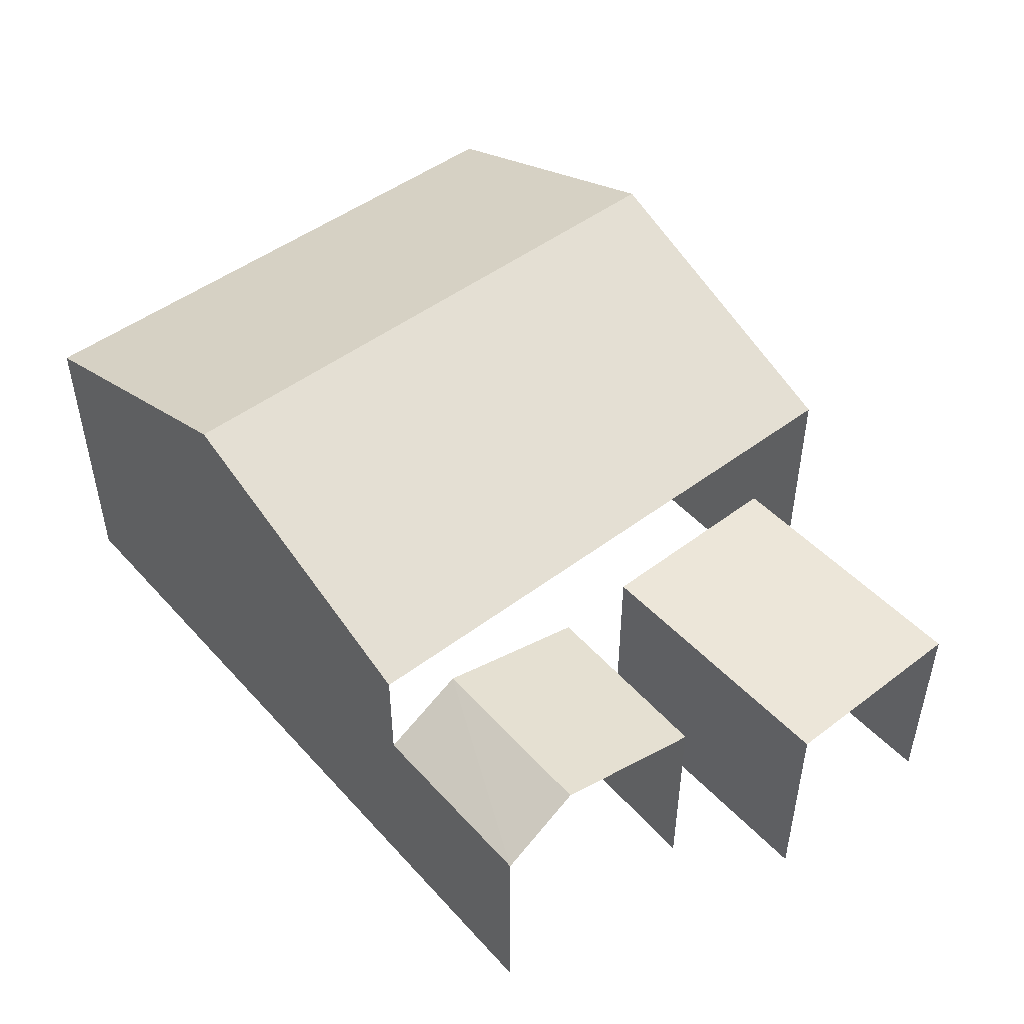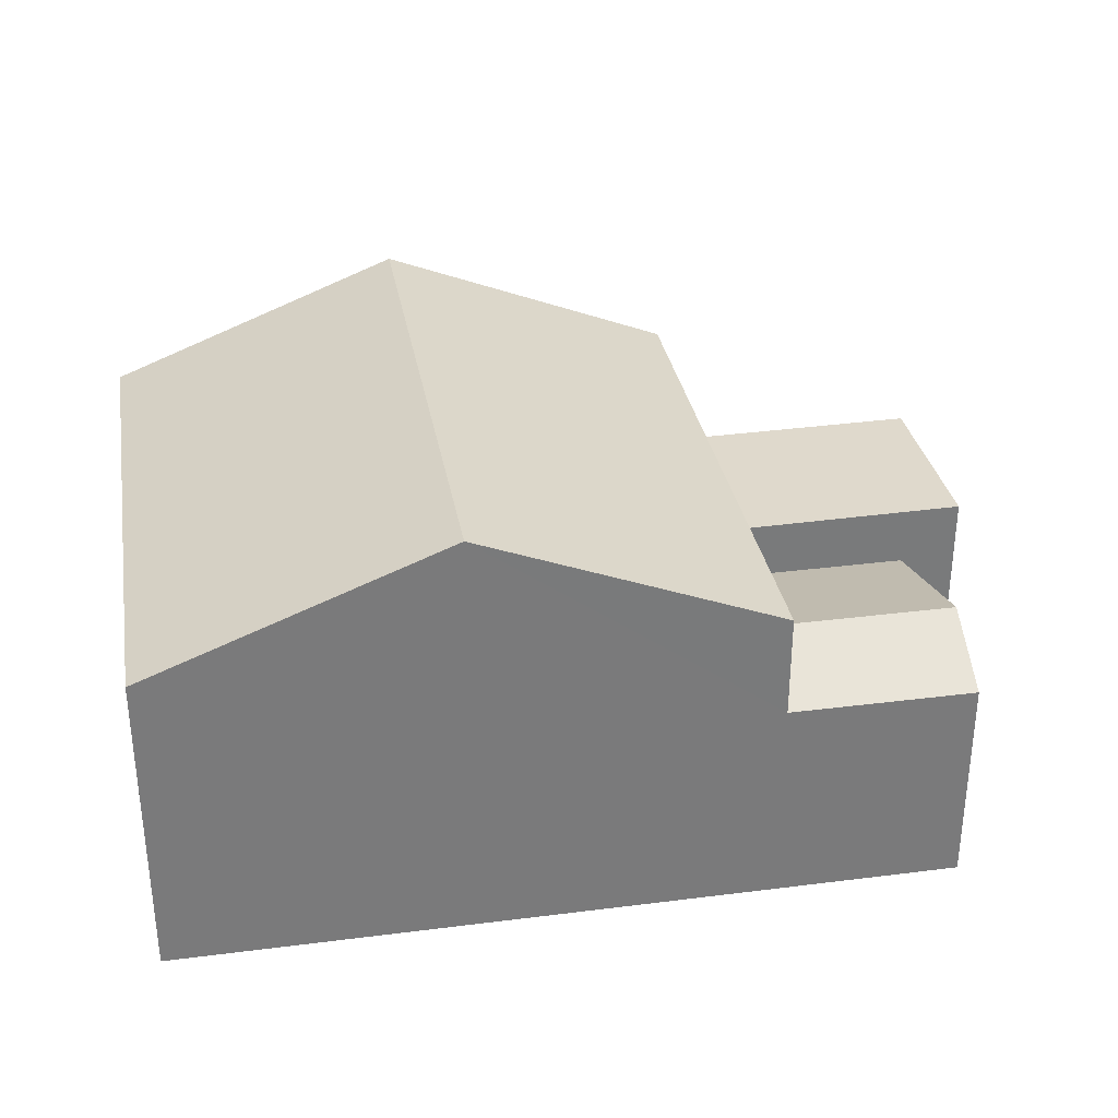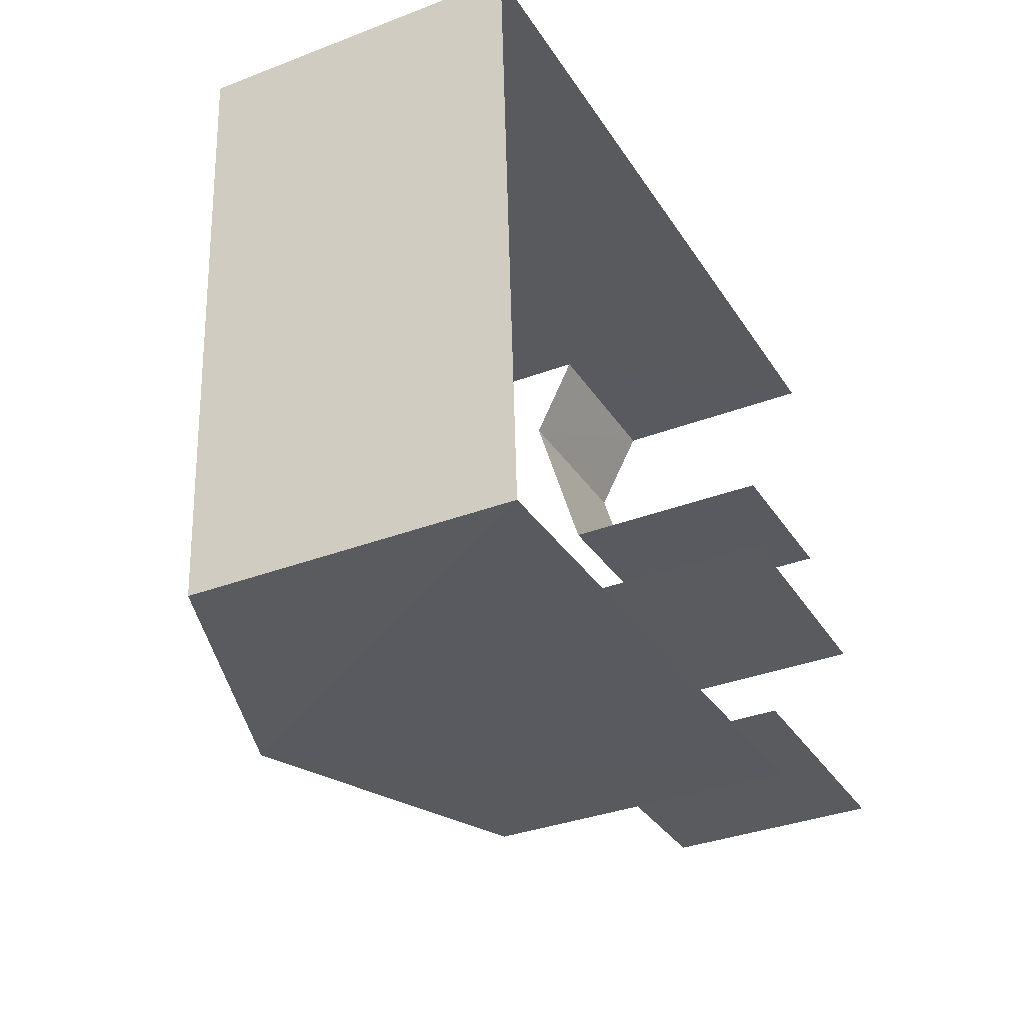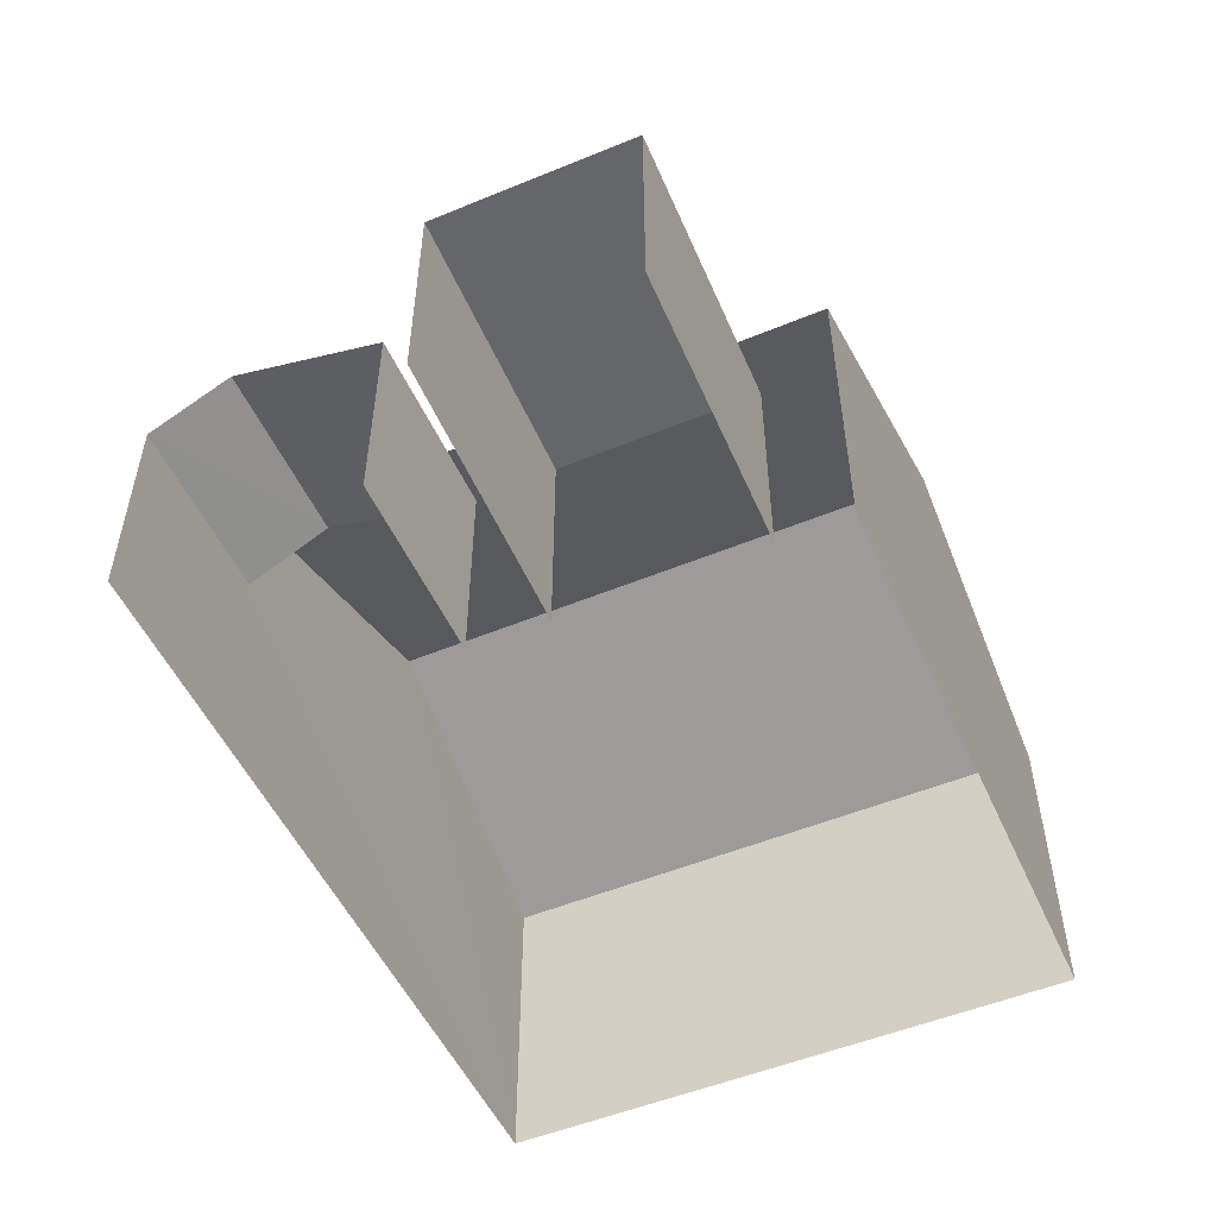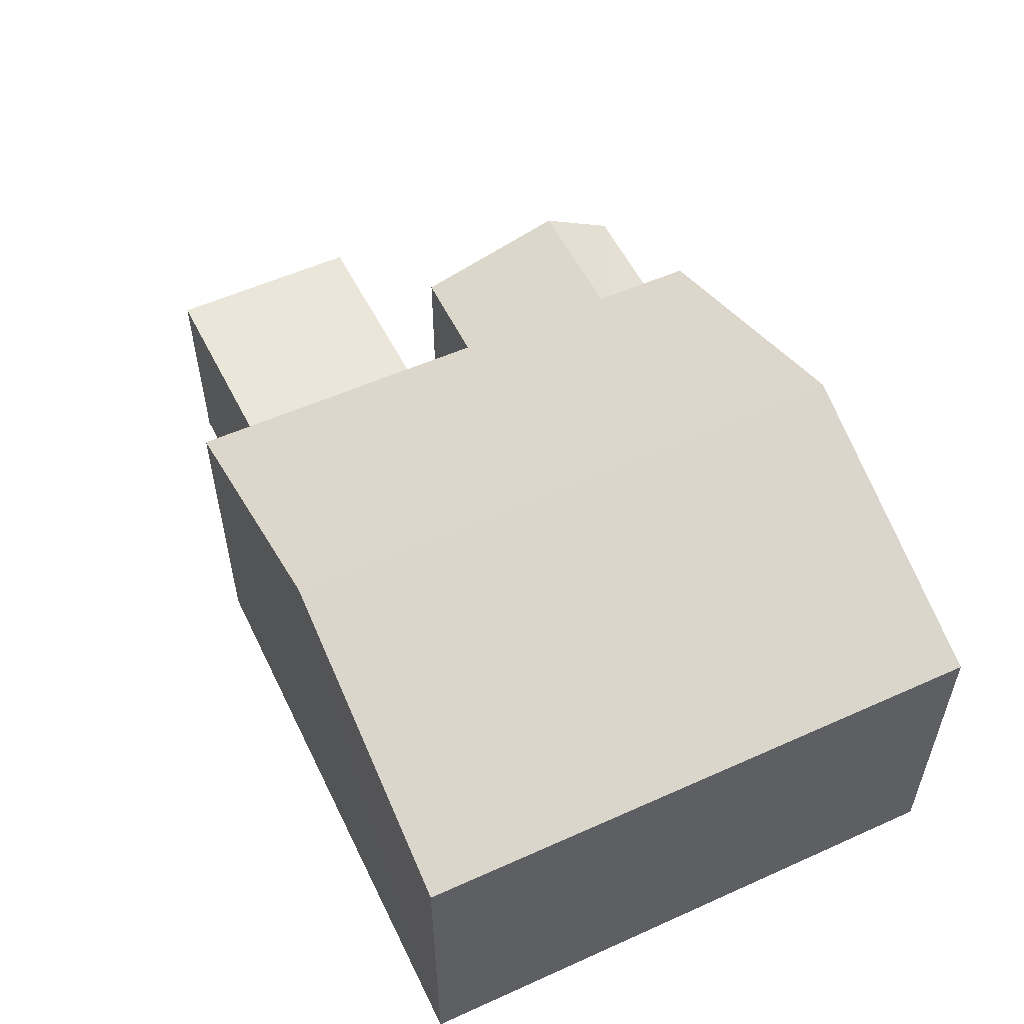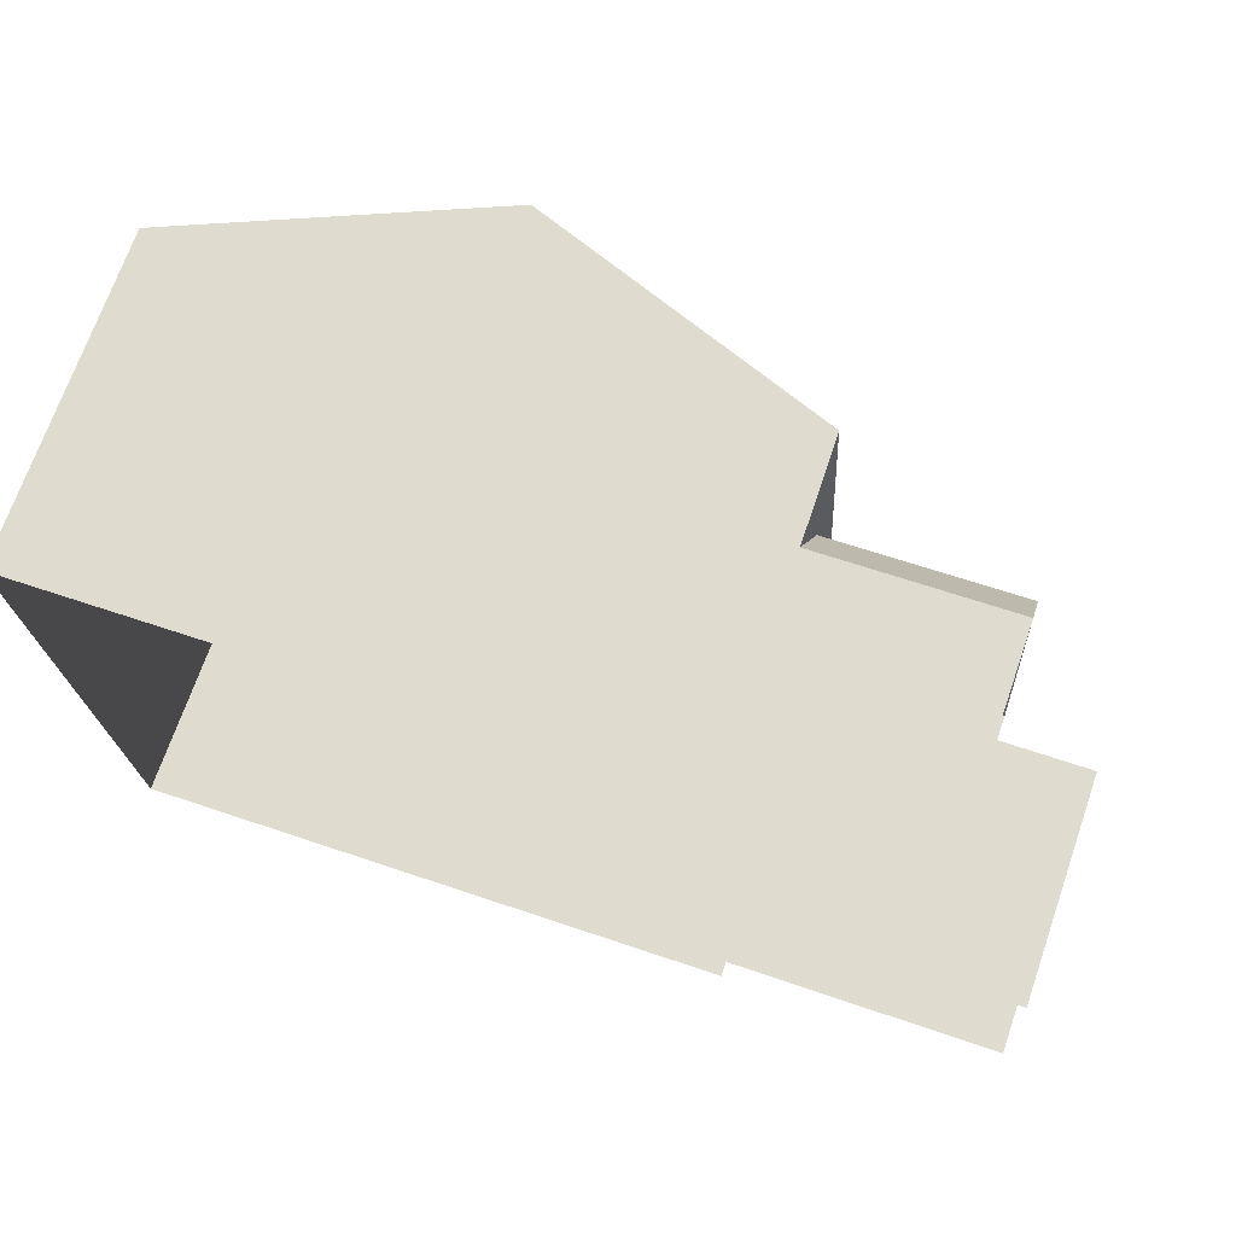
<metadata>
{"format":"obj","ext":"obj","renderer":"f3d","projection":"perspective","resolution":1024,"background":"white","views":[{"elev":48.7,"azim":-133.0,"up":"+Z"},{"elev":32.3,"azim":166.9,"up":"+Z"},{"elev":-34.7,"azim":117.0,"up":"+Y"},{"elev":-51.9,"azim":-69.1,"up":"+Z"},{"elev":54.5,"azim":61.3,"up":"+Z"},{"elev":70.4,"azim":-160.9,"up":"+Y"}]}
</metadata>
<code>
v -3.722e+05 -1.055e+05 24.48
v -3.722e+05 -1.055e+05 24.48
v -3.722e+05 -1.055e+05 24.48
v -3.722e+05 -1.055e+05 24.48
v -3.722e+05 -1.055e+05 24.48
v -3.722e+05 -1.055e+05 24.48
v -3.722e+05 -1.055e+05 24.48
v -3.722e+05 -1.055e+05 24.48
v -3.722e+05 -1.055e+05 24.48
v -3.722e+05 -1.055e+05 24.48
v -3.722e+05 -1.055e+05 29.22
v -3.722e+05 -1.055e+05 28.39
v -3.722e+05 -1.055e+05 29.22
v -3.722e+05 -1.055e+05 28.39
v -3.722e+05 -1.055e+05 30.29
v -3.722e+05 -1.055e+05 30.29
v -3.722e+05 -1.055e+05 32.42
v -3.722e+05 -1.055e+05 32.42
v -3.722e+05 -1.055e+05 28.39
v -3.722e+05 -1.055e+05 28.39
v -3.722e+05 -1.055e+05 28.5
v -3.722e+05 -1.055e+05 28.5
v -3.722e+05 -1.055e+05 28.5
v -3.722e+05 -1.055e+05 28.5
v -3.722e+05 -1.055e+05 30.29
v -3.722e+05 -1.055e+05 30.29
f 1 2 3
f 4 3 5
f 4 6 7
f 2 8 9
f 7 6 10
f 5 2 9
f 6 4 5
f 3 2 5
f 23 9 8
f 23 22 9
f 12 7 13
f 7 10 13
f 10 20 13
f 19 6 5
f 2 1 21
f 24 19 5
f 14 11 15
f 1 16 21
f 16 24 21
f 24 11 19
f 16 15 24
f 11 24 15
f 11 12 13
f 11 14 12
f 15 16 17
f 18 15 17
f 19 13 20
f 19 11 13
f 21 22 23
f 21 24 22
f 25 26 18
f 17 25 18
f 26 4 18
f 15 18 14
f 14 4 7
f 14 7 12
f 18 4 14
f 16 1 17
f 1 3 17
f 3 25 17
f 25 3 4
f 26 25 4
f 5 9 22
f 24 5 22
f 2 23 8
f 2 21 23
f 6 20 10
f 6 19 20

</code>
